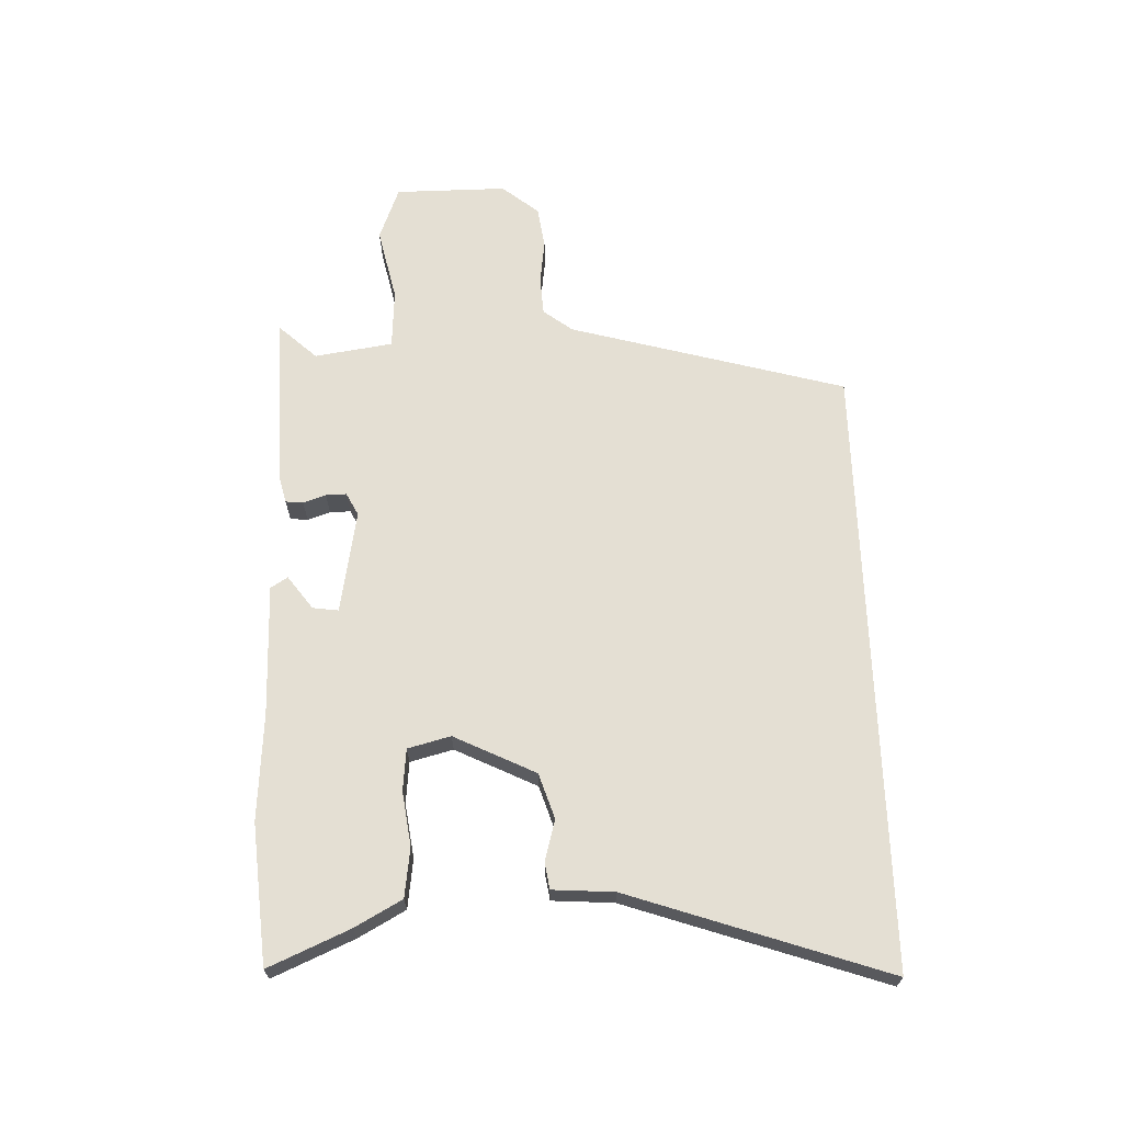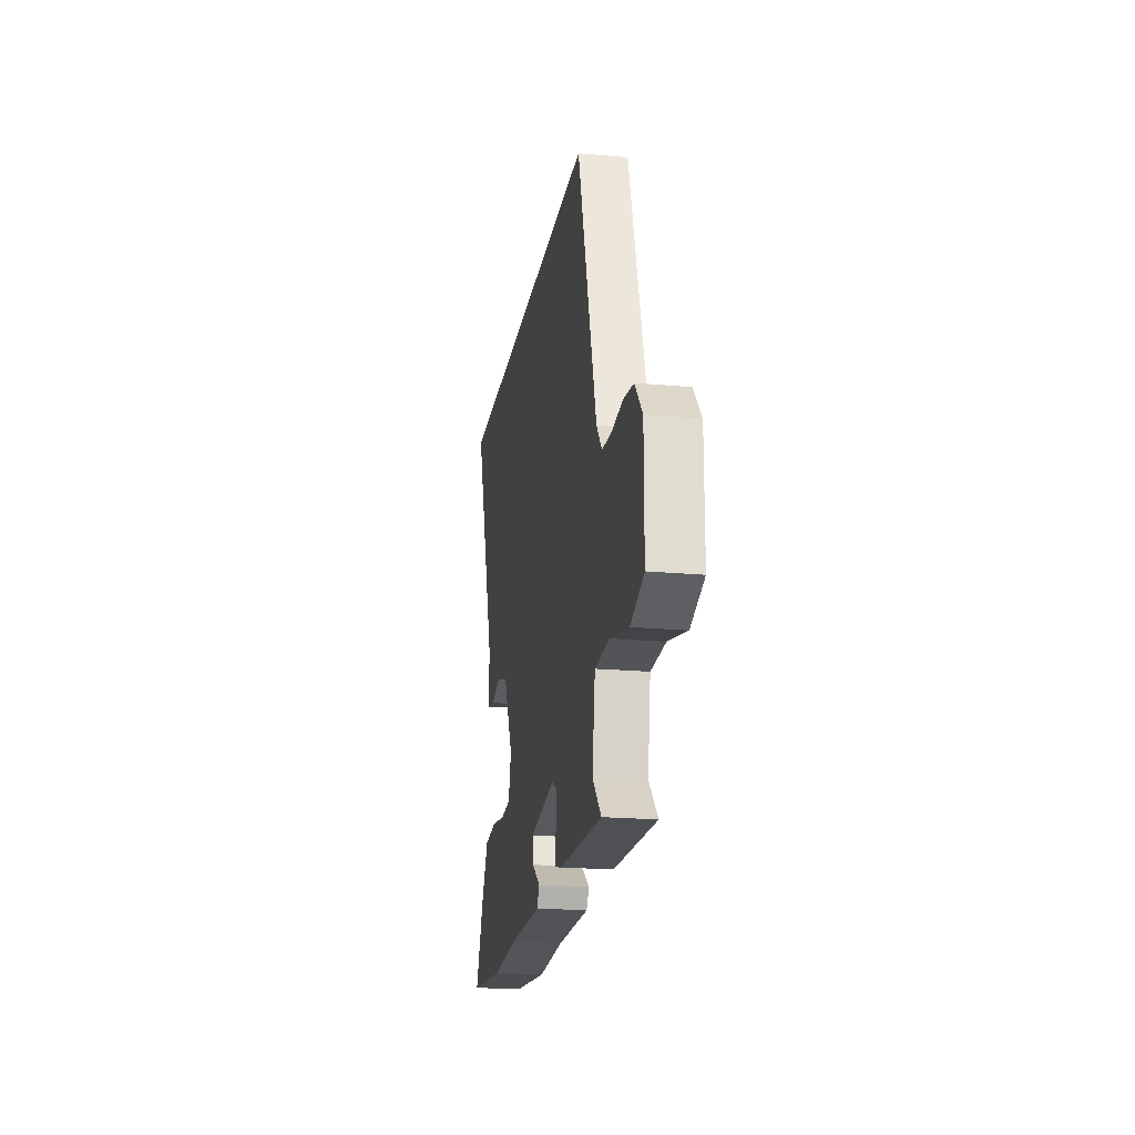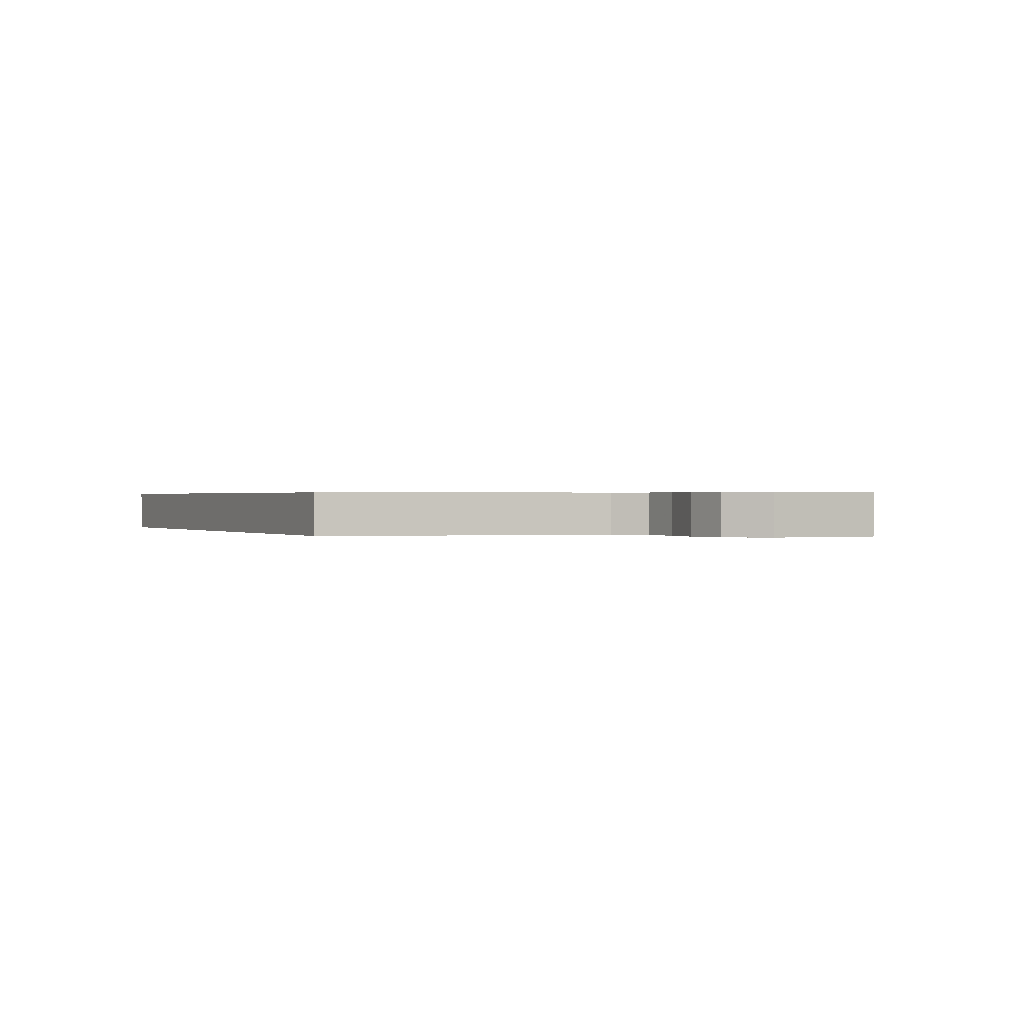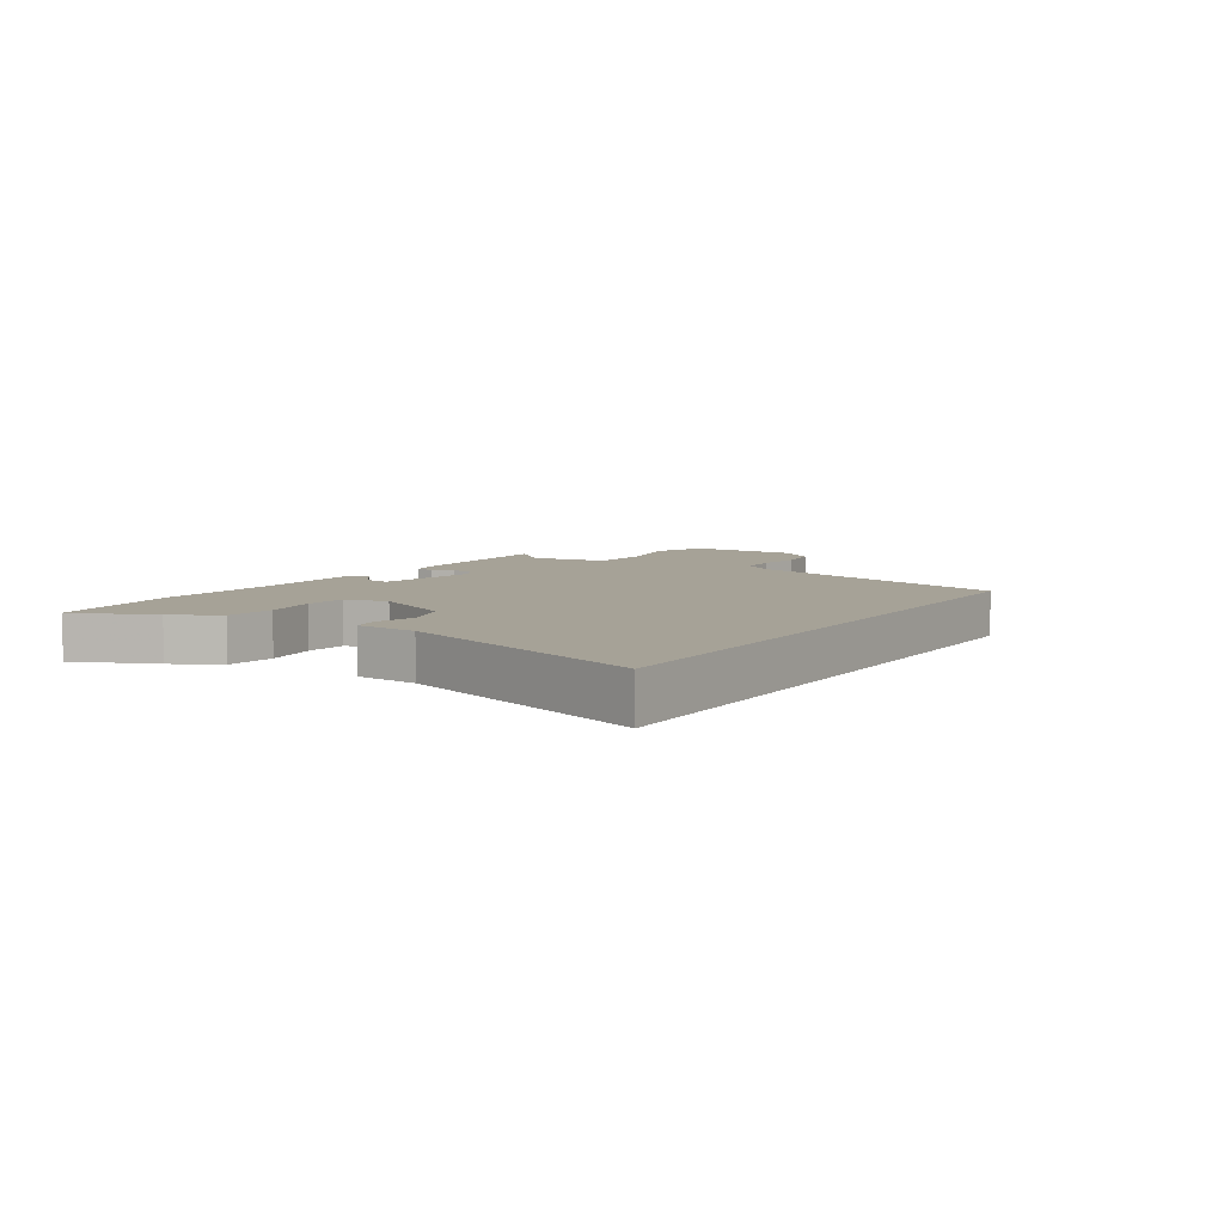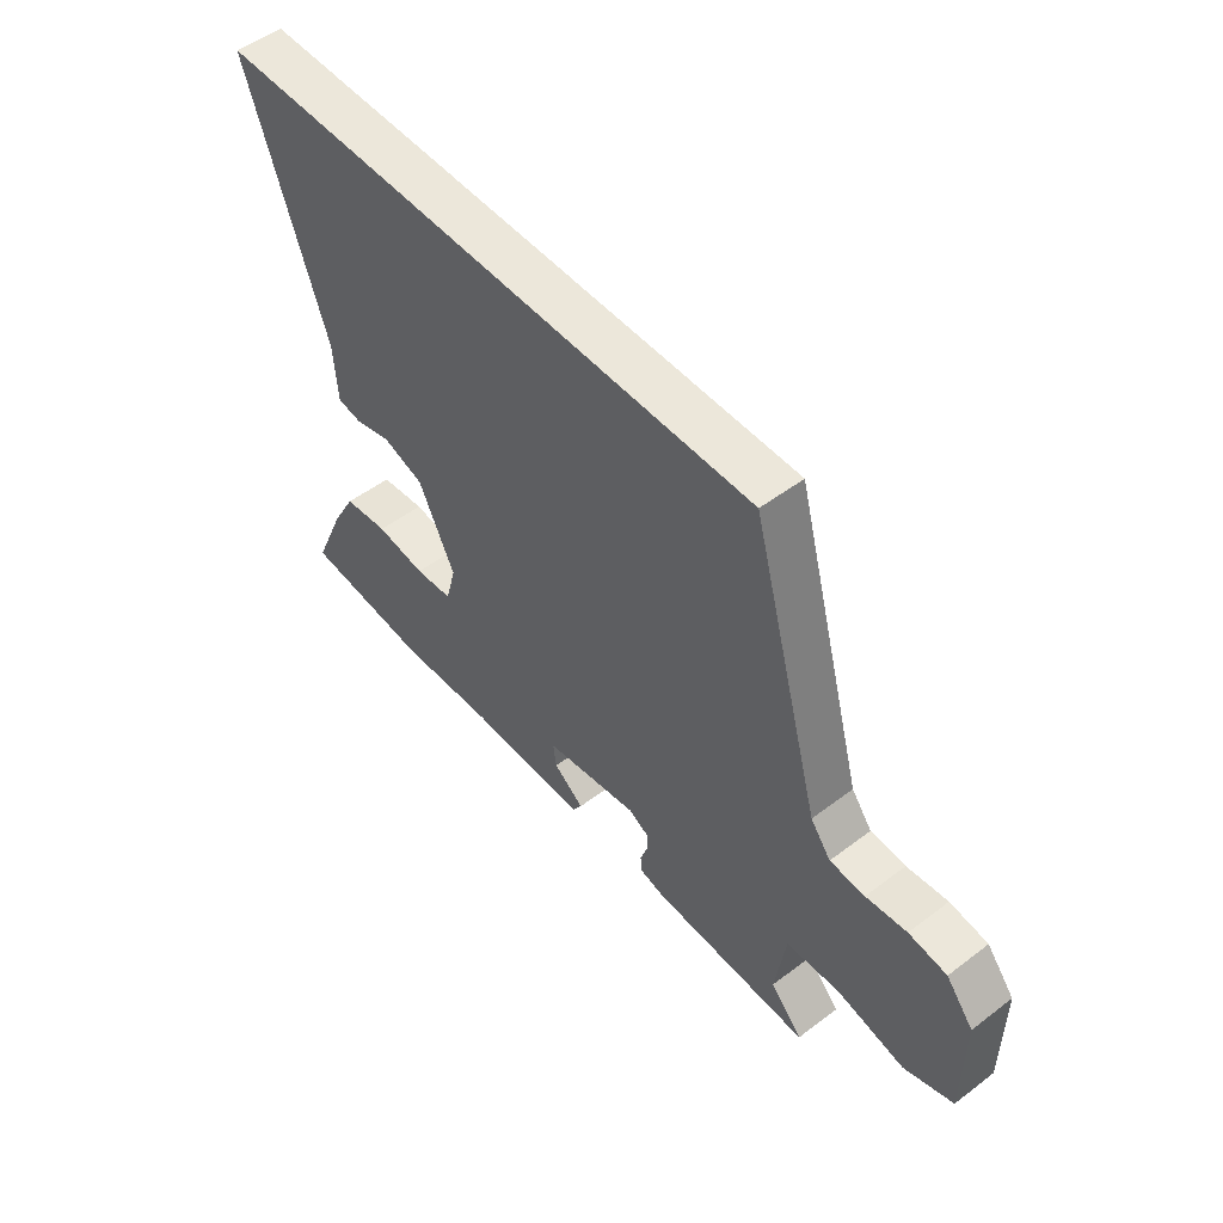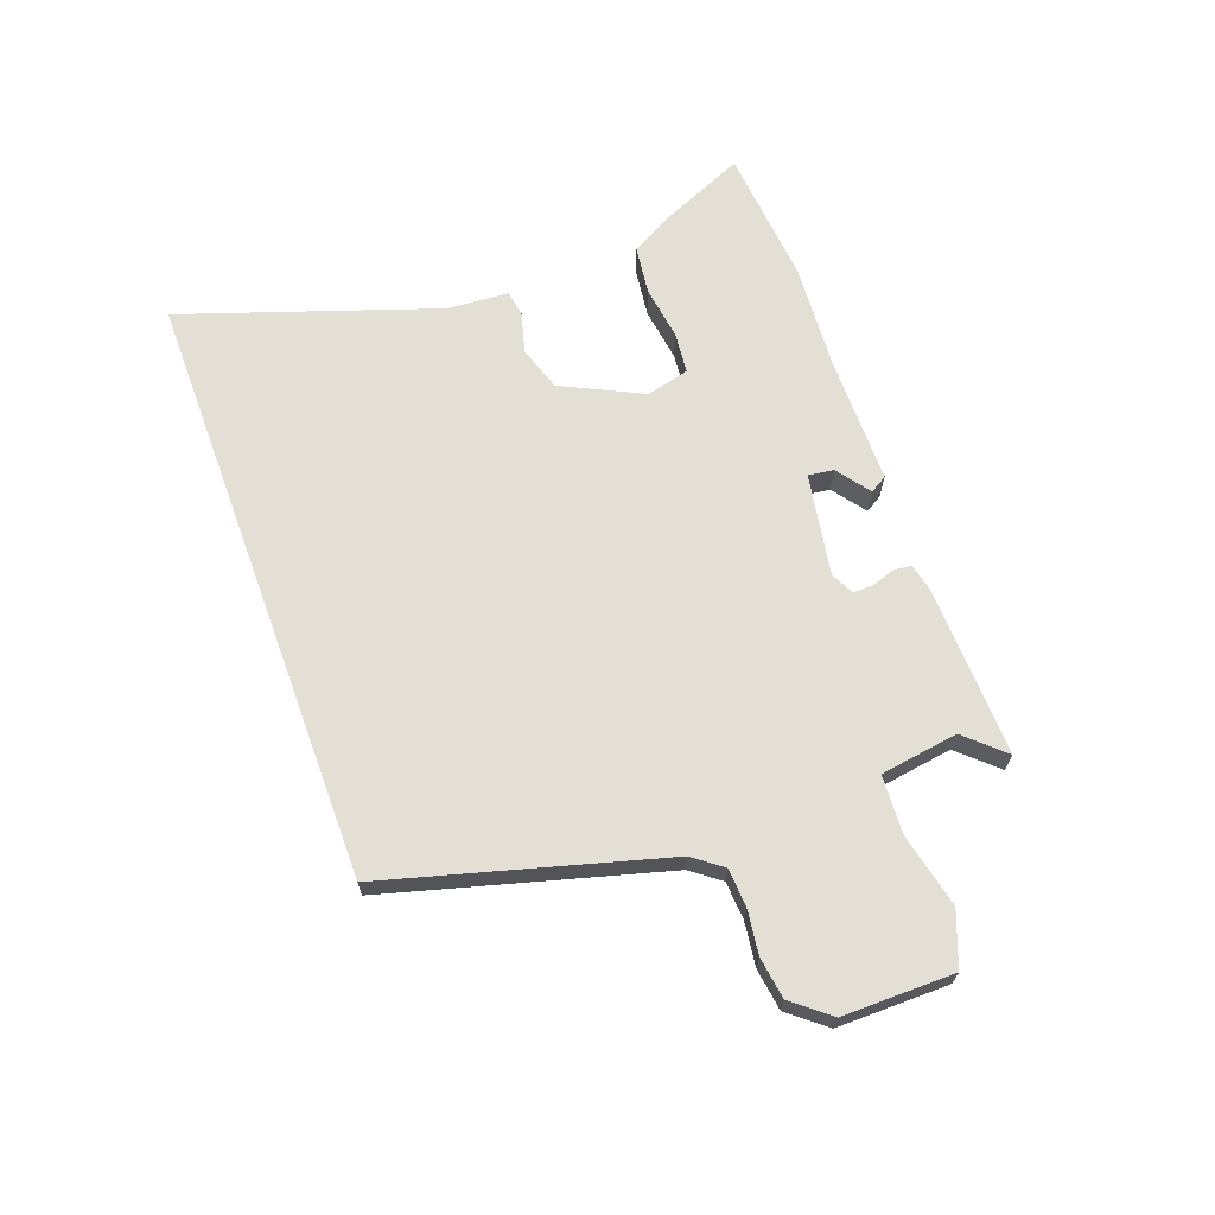
<metadata>
{"format":"obj","ext":"obj","renderer":"f3d","projection":"perspective","resolution":1024,"background":"white","views":[{"elev":66.4,"azim":-91.9,"up":"+Y"},{"elev":-20.3,"azim":80.5,"up":"+Z"},{"elev":0.4,"azim":63.5,"up":"+Y"},{"elev":6.5,"azim":-57.2,"up":"+Y"},{"elev":51.3,"azim":50.5,"up":"+Z"},{"elev":66.3,"azim":69.8,"up":"+Y"}]}
</metadata>
<code>
v -0.654 0.07 0.5
v 0.384 0.07 0.5
v 0.515 0.07 0.028
v 0.553 0.07 -0.022
v 0.618 0.07 -0.026
v 0.694 0.07 -0.016
v 0.765 0.07 -0.026
v 0.816 0.07 -0.089
v 0.815 0.07 -0.28
v 0.723 0.07 -0.315
v 0.597 0.07 -0.287
v 0.496 0.07 -0.293
v 0.476 0.07 -0.427
v 0.536 0.07 -0.492
v 0.239 0.07 -0.485
v 0.193 0.07 -0.474
v 0.19 0.07 -0.444
v 0.203 0.07 -0.405
v 0.204 0.07 -0.37
v 0.165 0.07 -0.35
v -0.011 0.07 -0.381
v -0.005 0.07 -0.425
v 0.052 0.07 -0.467
v 0.034 0.07 -0.496
v -0.19 0.07 -0.498
v -0.371 0.07 -0.511
v -0.609 0.07 -0.491
v -0.549 0.07 -0.353
v -0.505 0.07 -0.273
v -0.421 0.07 -0.262
v -0.328 0.07 -0.275
v -0.257 0.07 -0.268
v -0.238 0.07 -0.195
v -0.306 0.07 -0.056
v -0.383 0.07 -0.031
v -0.453 0.07 -0.05
v -0.498 0.07 -0.043
v -0.505 0.07 0.062
v -0.654 0 0.5
v 0.384 0 0.5
v 0.515 0 0.028
v 0.553 0 -0.022
v 0.618 0 -0.026
v 0.694 0 -0.016
v 0.765 0 -0.026
v 0.816 0 -0.089
v 0.815 0 -0.28
v 0.723 0 -0.315
v 0.597 0 -0.287
v 0.496 0 -0.293
v 0.476 0 -0.427
v 0.536 0 -0.492
v 0.239 0 -0.485
v 0.193 0 -0.474
v 0.19 0 -0.444
v 0.203 0 -0.405
v 0.204 0 -0.37
v 0.165 0 -0.35
v -0.011 0 -0.381
v -0.005 0 -0.425
v 0.052 0 -0.467
v 0.034 0 -0.496
v -0.19 0 -0.498
v -0.371 0 -0.511
v -0.609 0 -0.491
v -0.549 0 -0.353
v -0.505 0 -0.273
v -0.421 0 -0.262
v -0.328 0 -0.275
v -0.257 0 -0.268
v -0.238 0 -0.195
v -0.306 0 -0.056
v -0.383 0 -0.031
v -0.453 0 -0.05
v -0.498 0 -0.043
v -0.505 0 0.062
f 35 36 37 38
f 34 35 38 1
f 28 29 30 31
f 28 31 32
f 25 26 27 28
f 25 28 32
f 22 23 24 25
f 21 22 25 32
f 20 21 32 33
f 15 16 17 18
f 13 14 15 18
f 12 13 18 19
f 8 9 10 11
f 8 11 12
f 5 6 7 8
f 4 5 8 12
f 3 4 12 19
f 34 1 2 3
f 20 33 34 3
f 3 19 20
f 76 75 74 73
f 39 76 73 72
f 69 68 67 66
f 70 69 66
f 66 65 64 63
f 70 66 63
f 63 62 61 60
f 70 63 60 59
f 71 70 59 58
f 56 55 54 53
f 56 53 52 51
f 57 56 51 50
f 49 48 47 46
f 50 49 46
f 46 45 44 43
f 50 46 43 42
f 57 50 42 41
f 41 40 39 72
f 41 72 71 58
f 58 57 41
f 1 39 40 2
f 2 40 41 3
f 3 41 42 4
f 4 42 43 5
f 5 43 44 6
f 6 44 45 7
f 7 45 46 8
f 8 46 47 9
f 9 47 48 10
f 10 48 49 11
f 11 49 50 12
f 12 50 51 13
f 13 51 52 14
f 14 52 53 15
f 15 53 54 16
f 16 54 55 17
f 17 55 56 18
f 18 56 57 19
f 19 57 58 20
f 20 58 59 21
f 21 59 60 22
f 22 60 61 23
f 23 61 62 24
f 24 62 63 25
f 25 63 64 26
f 26 64 65 27
f 27 65 66 28
f 28 66 67 29
f 29 67 68 30
f 30 68 69 31
f 31 69 70 32
f 32 70 71 33
f 33 71 72 34
f 34 72 73 35
f 35 73 74 36
f 36 74 75 37
f 37 75 76 38
f 38 76 39 1

</code>
